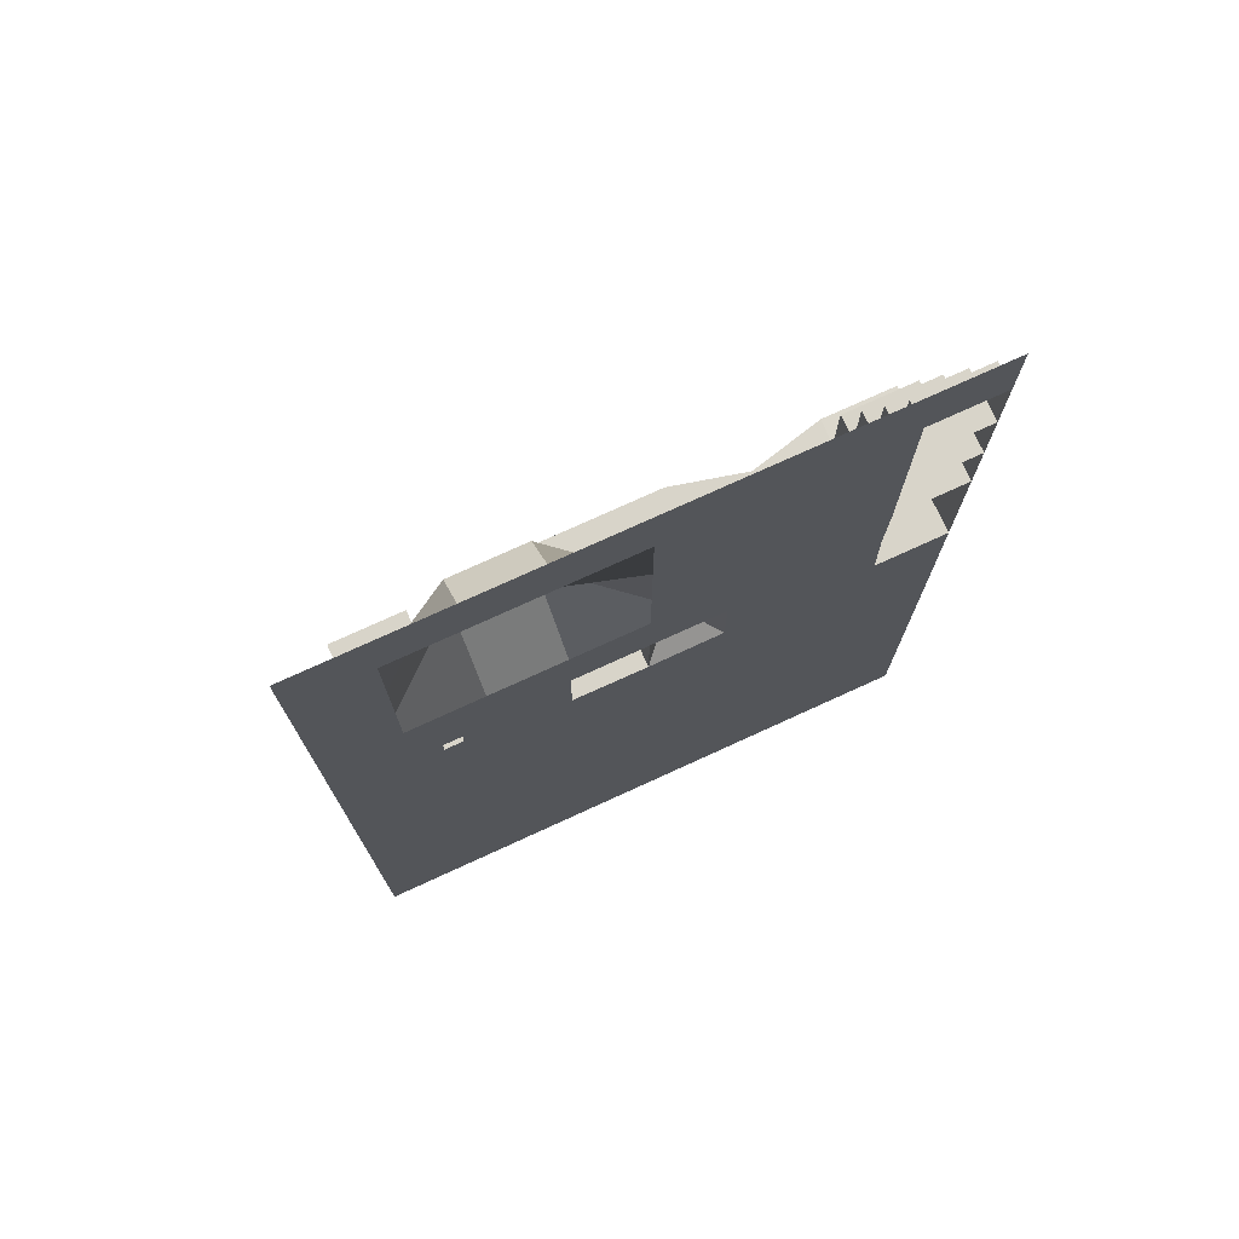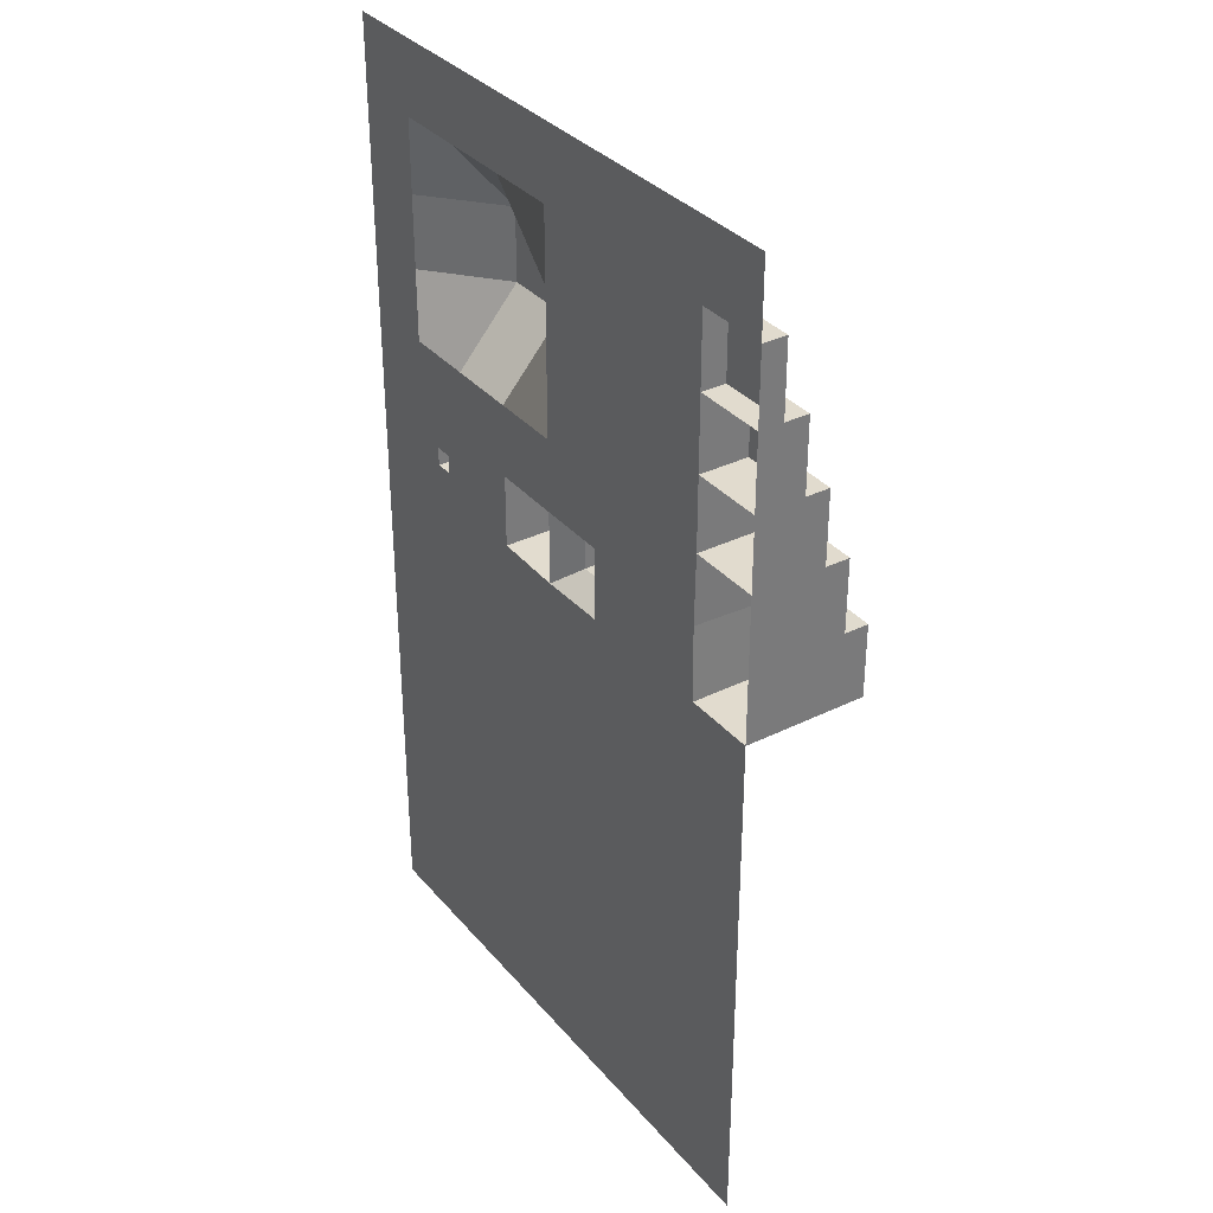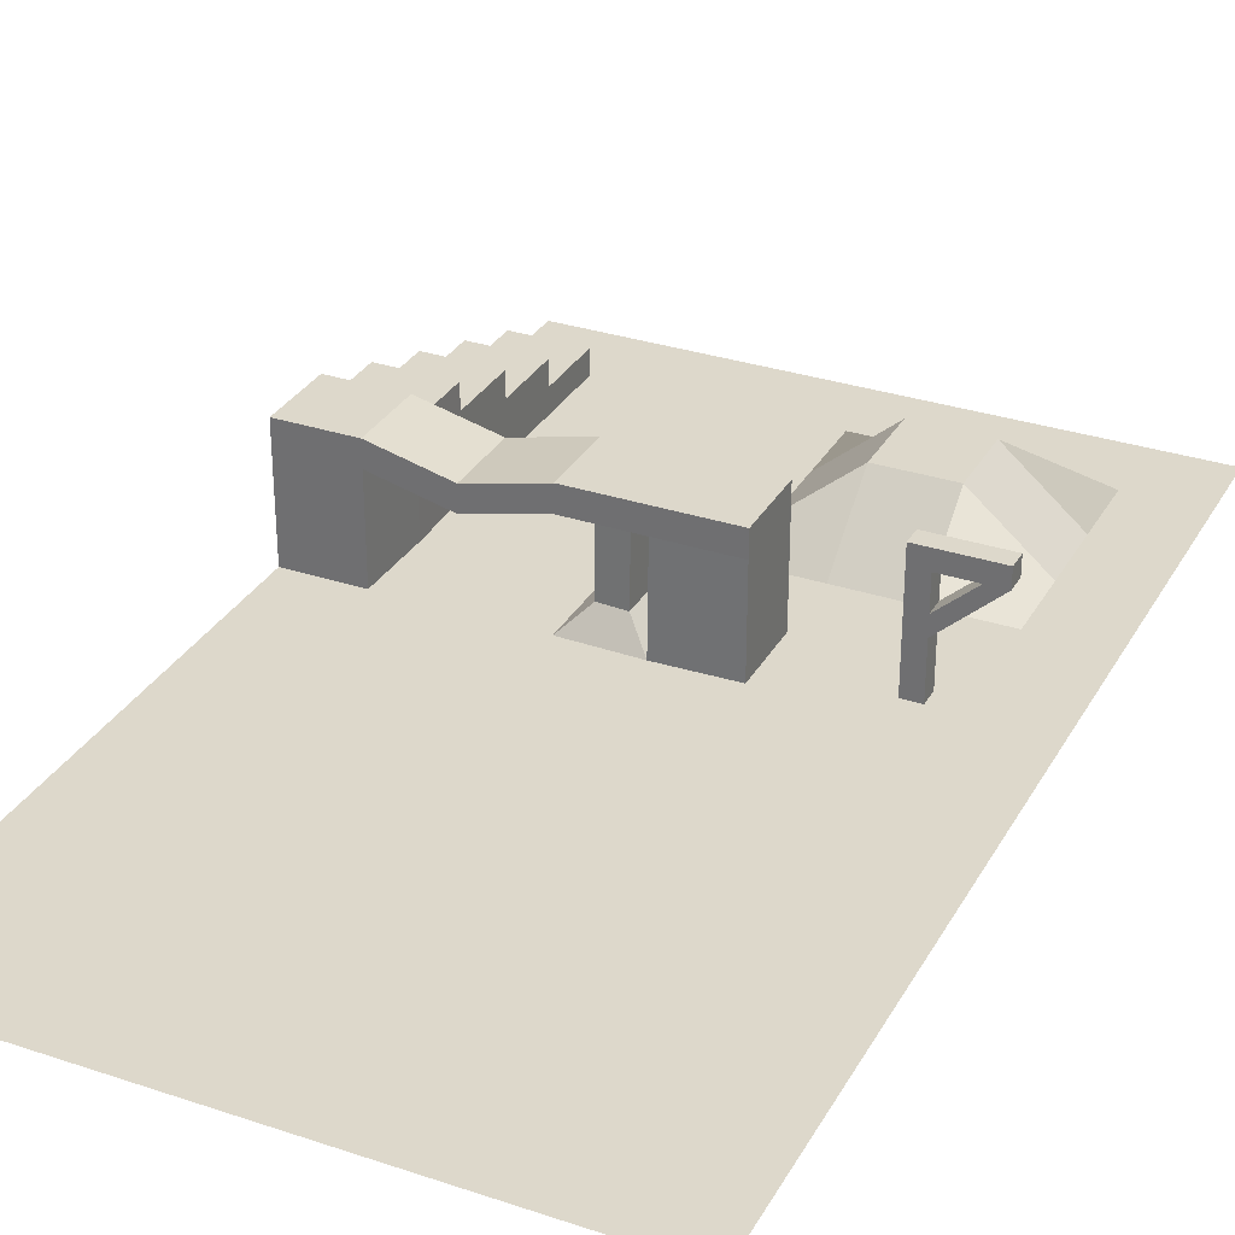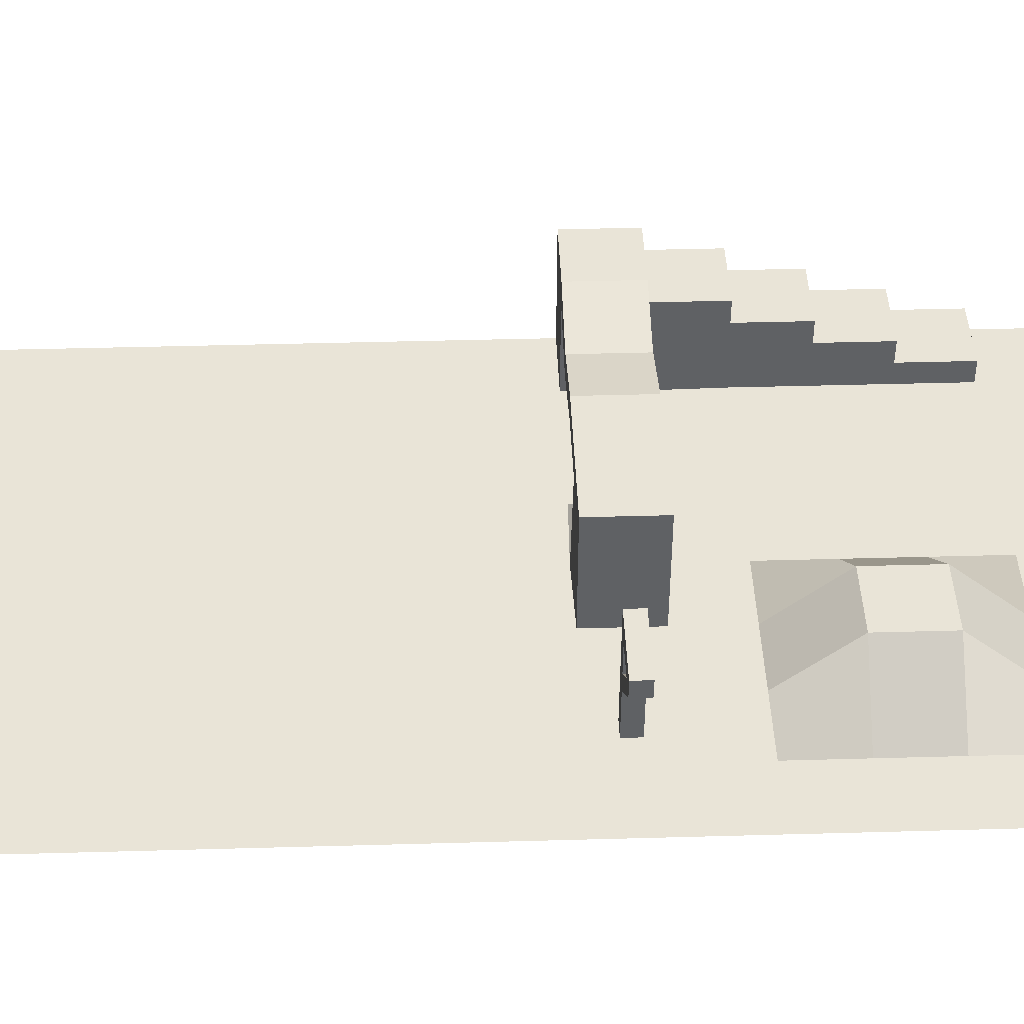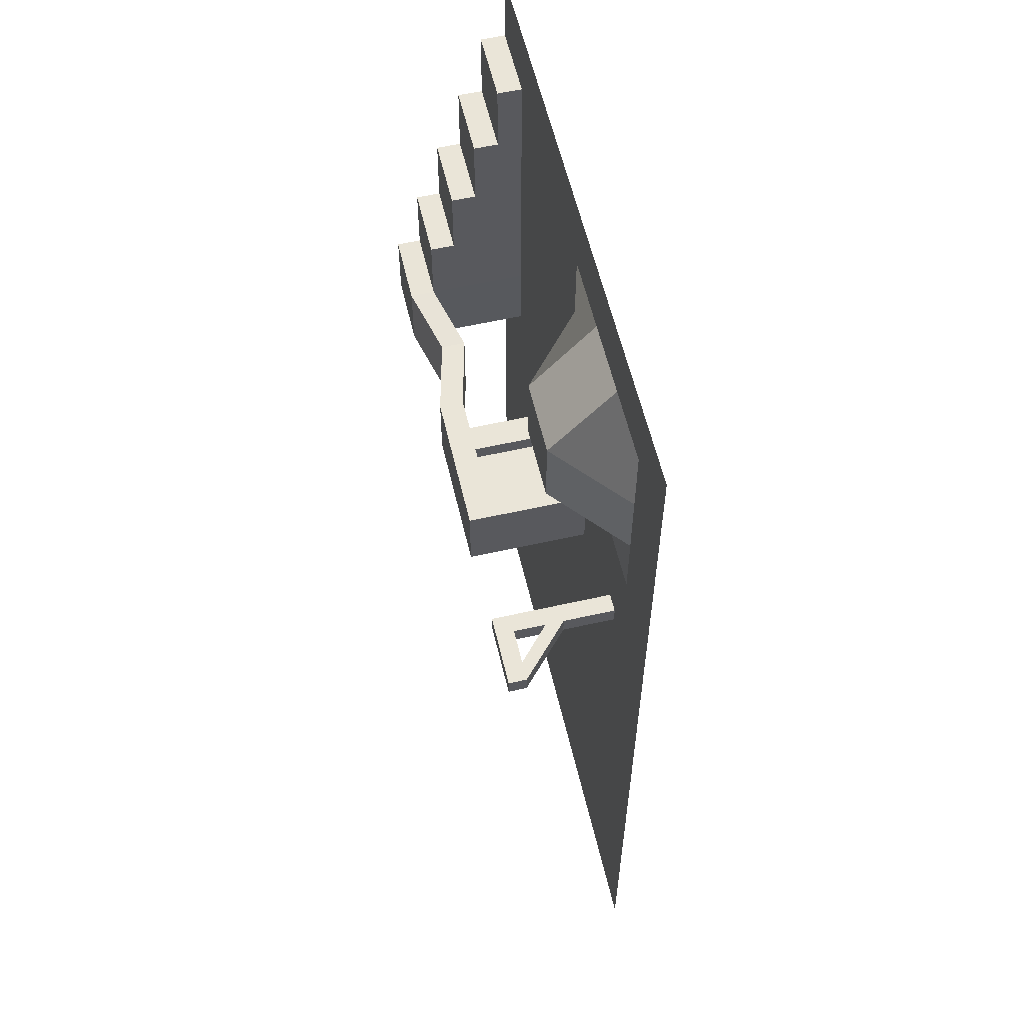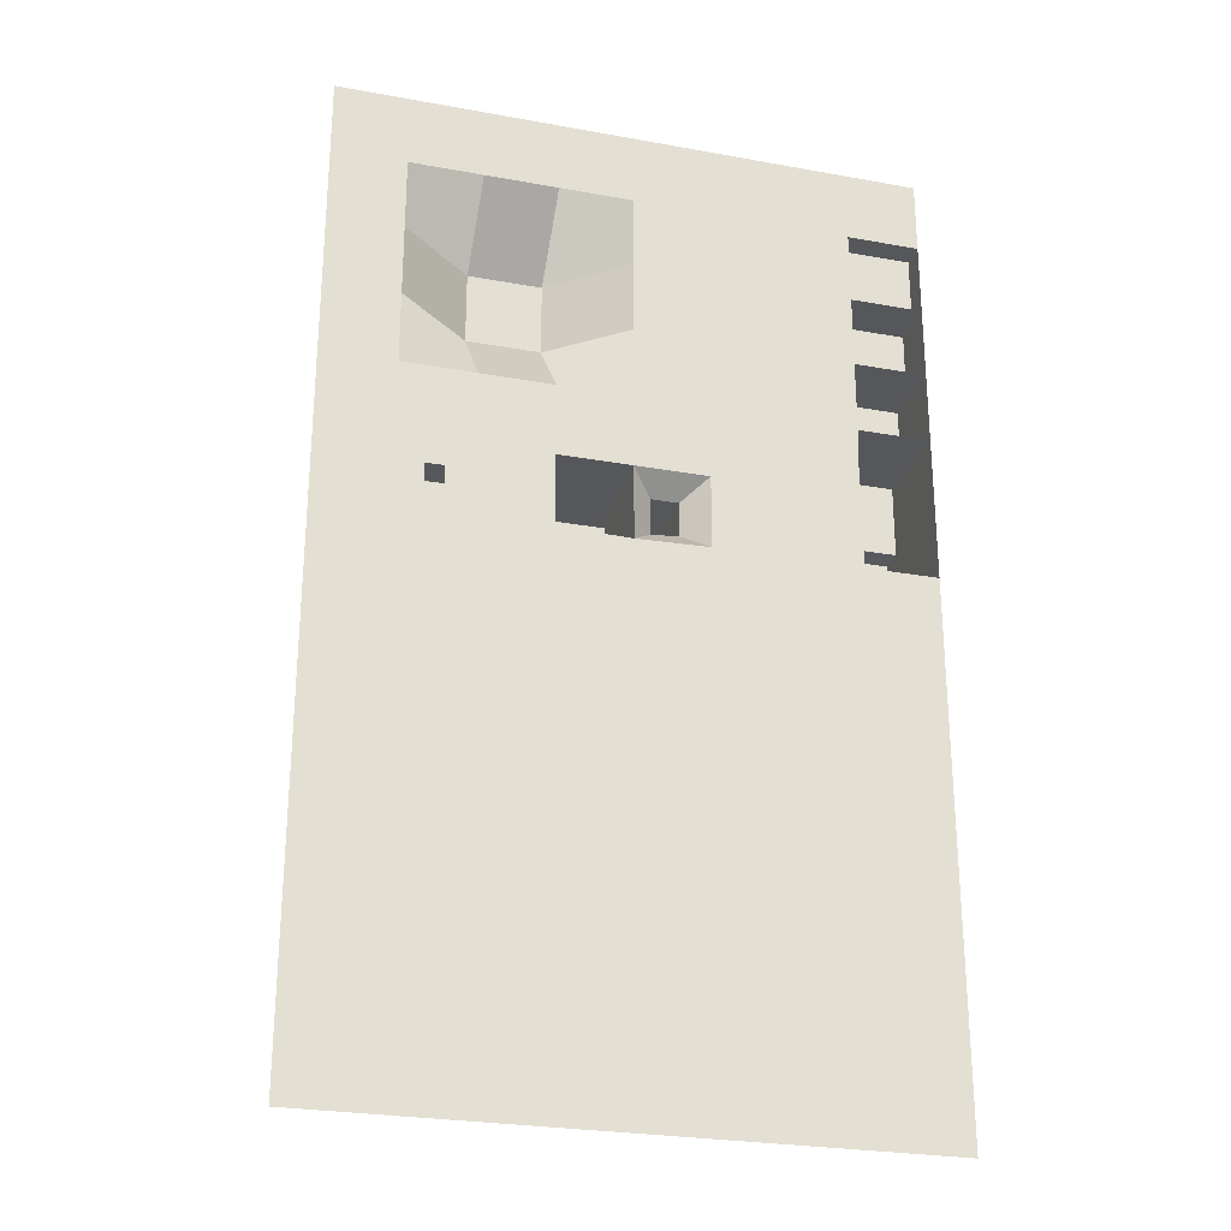
<metadata>
{"format":"obj","ext":"obj","renderer":"f3d","projection":"perspective","resolution":1024,"background":"white","views":[{"elev":75.1,"azim":-24.6,"up":"+Z"},{"elev":33.8,"azim":56.1,"up":"+Z"},{"elev":31.5,"azim":-154.8,"up":"+Y"},{"elev":43.0,"azim":-91.9,"up":"+Y"},{"elev":58.7,"azim":-103.1,"up":"+Z"},{"elev":-26.5,"azim":-15.9,"up":"+Z"}]}
</metadata>
<code>
o Cube_Cube.002
v -10.36 0.08445 -3.597
v -10.36 5.206 -3.597
v -10.36 0.08445 -5.597
v -10.36 5.206 -5.597
v -6.563 0.08445 -3.597
v -6.563 5.206 -3.597
v -6.563 0.08445 -5.597
v -6.563 5.206 -5.597
f 1 2 4 3
f 3 4 8 7
f 7 8 6 5
f 5 6 2 1
f 3 7 5 1
f 8 4 2 6
o Plane
v -12.01 0.0234 -0.03336
v -0.002017 0.0234 -0.03336
v -12.01 0.0234 -28.08
v -0.002018 0.0234 -28.08
v -6.002 0.0234 -0.03336
v -6.002 0.0234 -28.08
v -12.01 0.0234 -6.033
v -0.002018 0.02397 -6.106
v -7.125 0.0234 -4.91
v -2.998 0.0234 -0.03336
v -2.998 0.0234 -28.08
v -2.998 0.0234 -6.033
v -9.006 0.0234 -28.08
v -9.006 0.0234 -0.03336
v -7.883 0.0234 -4.91
v -12.01 0.0234 -3.029
v -0.002018 0.0234 -3.029
v -7.125 0.0234 -4.152
v -2.998 0.0234 -3.029
v -7.883 0.0234 -4.152
v -0.002018 0.0234 -9.038
v -6.002 0.0234 -9.038
v -12.01 0.0234 -9.038
v -2.998 0.0234 -9.038
v -9.006 0.0234 -9.038
v 12.01 0.0234 -0.03336
v 12.01 0.0234 -28.08
v 5.998 0.0234 -0.03336
v 5.998 0.0234 -28.08
v 12.01 0.0234 -6.033
v 5.998 0.0234 -6.033
v 9.002 0.0234 -0.03336
v 9.002 0.0234 -28.08
v 9.002 0.0234 -6.033
v 2.994 0.0234 -28.08
v 2.994 0.0234 -0.03336
v 2.994 0.0234 -6.033
v 12.01 0.0234 -3.029
v 5.998 0.0234 -3.029
v 8.938 0.0234 -2.944
v 2.994 0.0234 -3.029
v 12.01 0.0234 -9.038
v 5.998 0.0234 -9.038
v 9.002 0.0234 -9.038
v 2.994 0.0234 -9.038
v -0.002017 0.0234 11.98
v 12.01 0.0234 11.98
v 5.998 0.0234 11.98
v -0.002017 0.0234 5.967
v 12.01 0.0234 5.967
v 5.998 0.0234 5.967
v 9.002 0.0234 11.98
v 9.002 0.0234 5.967
v 2.994 0.0234 11.98
v 2.994 0.0234 5.967
v -0.002017 0.0234 8.971
v 12.01 0.0234 8.971
v 5.998 0.0234 8.971
v 9.002 0.0234 8.971
v 2.994 0.0234 8.971
v 12.01 0.0234 2.962
v 5.998 0.0234 2.962
v -0.002017 0.0234 2.962
v 9.002 0.0234 2.962
v 2.994 0.0234 2.962
v -12.01 0.0234 11.98
v -6.002 0.0234 11.98
v -12.01 0.0234 5.967
v -6.002 2.582 5.967
v -2.998 0.0234 11.98
v -2.998 2.582 5.967
v -9.006 0.0234 11.98
v -9.006 0.0234 5.967
v -12.01 0.0234 8.971
v -6.002 0.0234 8.971
v -2.998 0.0234 8.971
v -9.006 0.0234 8.971
v -6.002 2.582 2.962
v -12.01 0.0234 2.962
v -2.998 2.582 2.962
v -9.006 0.0234 2.962
v 12.01 1.023 8.971
v 12.01 1.023 5.967
v 9.002 1.023 5.967
v 9.002 1.023 8.971
v 12.01 2.023 5.967
v 9.002 2.023 5.967
v 12.01 2.023 2.962
v 9.002 2.023 2.962
v 9.002 3.023 -0.03336
v 12.01 3.023 -0.03336
v 9.002 3.023 2.962
v 12.01 3.023 2.962
v 9.002 4.023 -0.03336
v 12.01 4.023 -0.03336
v 12.01 4.023 -3.029
v 9.002 4.023 -3.029
v 12.01 5.023 -3.029
v 12.01 5.023 -6.033
v 9.002 5.023 -6.033
v 9.002 5.023 -3.029
v -0.002018 5.023 -3.029
v -0.002018 5.023 -6.033
v -2.998 5.023 -6.033
v -2.998 5.023 -3.029
v 8.938 4.023 -2.944
v 9.002 4.023 -6.033
v 12.01 4.023 -3.029
v 12.01 4.023 -6.033
v 0.9096 4.023 -3.817
v -2.998 4.023 -3.029
v -2.998 4.023 -6.033
v 0.9096 4.023 -5.246
v -6.002 0.0234 -3.029
v -6.002 0.0234 -6.033
v -9.006 0.0234 -6.033
v -9.006 0.0234 -3.029
v -7.125 5.023 -4.152
v -7.125 5.023 -4.91
v -7.883 5.023 -4.91
v -7.883 5.023 -4.152
v -7.883 4.273 -4.152
v -7.883 4.273 -4.91
v -7.125 4.273 -4.91
v -7.125 4.273 -4.152
v -10.15 5.023 -4.152
v -10.15 5.023 -4.91
v -10.15 4.273 -4.152
v -10.15 4.273 -4.91
v 2.036 4.023 -3.817
v 2.893 5.023 -3.029
v 2.036 4.023 -5.246
v 2.893 5.023 -6.033
v -0.002018 4.023 -6.033
v -0.002018 4.023 -3.029
v 2.893 4.023 -6.033
v 2.893 4.023 -3.029
v 0.9096 0.9663 -5.318
v 0.9096 0.9657 -3.817
v 2.036 0.9657 -5.246
v 2.036 0.9657 -3.817
v 5.948 3.284 -3.029
v 5.948 4.284 -3.029
v 5.948 3.284 -6.033
v 5.948 4.284 -6.033
v -9.345 4.273 -4.91
v -9.345 5.023 -4.91
v -9.345 5.023 -4.152
v -9.345 4.273 -4.152
v -7.883 2.181 -4.91
v -7.125 2.181 -4.152
v -7.883 2.181 -4.152
v -7.125 2.181 -4.91
v -7.883 2.949 -4.152
v -7.125 2.949 -4.91
v -7.883 2.949 -4.91
v -7.125 2.949 -4.152
f 32 29 12 19
f 33 30 14 21
f 155 154 137 135
f 119 143 110 113
f 122 27 20 123
f 30 32 19 14
f 24 125 124 15
f 31 33 21 11
f 9 22 125 24
f 13 18 27 122
f 18 10 25 27
f 22 13 122 125
f 15 124 33 31
f 123 20 32 30
f 124 123 30 33
f 20 16 29 32
f 52 50 35 41
f 53 51 37 43
f 49 47 39 45
f 47 48 42 39
f 51 52 41 37
f 45 148 149 49
f 29 53 43 12
f 10 44 49 25
f 36 40 48 47
f 40 34 103 102
f 44 36 47 49
f 16 45 53 29
f 39 42 52 51
f 45 39 51 53
f 42 38 50 52
f 40 72 100 98
f 73 70 36 44
f 68 66 59 63
f 67 65 90 93
f 66 67 61 59
f 70 72 40 36
f 64 68 63 57
f 71 73 44 10
f 54 62 68 64
f 56 60 67 66
f 60 55 65 67
f 62 56 66 68
f 57 63 73 71
f 59 61 72 70
f 63 59 70 73
f 58 69 96 94
f 88 71 10 18
f 89 86 13 22
f 85 83 77 81
f 84 64 57 79
f 83 84 79 77
f 86 88 18 13
f 82 85 81 76
f 87 89 22 9
f 74 80 85 82
f 75 78 84 83
f 78 54 64 84
f 80 75 83 85
f 76 81 89 87
f 77 79 88 86
f 81 77 86 89
f 79 57 71 88
f 93 90 91 92
f 61 67 93 92
f 65 58 91 90
f 95 94 96 97
f 61 58 94 95
f 69 72 97 96
f 72 61 95 97
f 100 101 99 98
f 69 34 99 101
f 72 69 101 100
f 102 103 104 105
f 48 40 102 105
f 34 46 104 103
f 109 106 107 108
f 114 116 106 109
f 117 115 108 107
f 116 117 107 106
f 113 110 111 112
f 142 120 112 111
f 144 142 111 141
f 120 119 113 112
f 46 38 117 116
f 38 42 115 117
f 42 48 114 115
f 20 27 119 120
f 121 140 148 146
f 145 139 110 143
f 25 16 142 143
f 16 20 120 142
f 27 25 143 119
f 153 151 109 108
f 17 26 122 123
f 23 17 123 124
f 28 23 124 125
f 26 28 125 122
f 129 126 127 128
f 133 132 127 126
f 130 133 126 129
f 132 131 128 127
f 163 164 131 132
f 162 165 133 130
f 165 163 132 133
f 164 162 130 131
f 137 136 134 135
f 157 156 134 136
f 154 157 162 164
f 156 155 135 134
f 111 110 139 141
f 150 151 139 145
f 150 145 144 152
f 152 144 141 153
f 121 118 143 142
f 140 121 142 144
f 118 138 145 143
f 138 140 144 145
f 25 147 146 16
f 138 118 147 149
f 118 121 146 147
f 140 138 149 148
f 49 149 147 25
f 16 146 148 45
f 115 152 153 108
f 114 150 152 115
f 114 109 151 150
f 141 139 151 153
f 129 128 155 156
f 131 130 157 154
f 130 129 156 157
f 128 131 154 155
f 23 28 160 158
f 26 17 161 159
f 28 26 159 160
f 17 23 158 161
f 157 136 160 162
f 159 161 163 165
f 160 159 165 162
f 161 158 164 163
f 137 158 160 136
f 137 154 164 158

</code>
